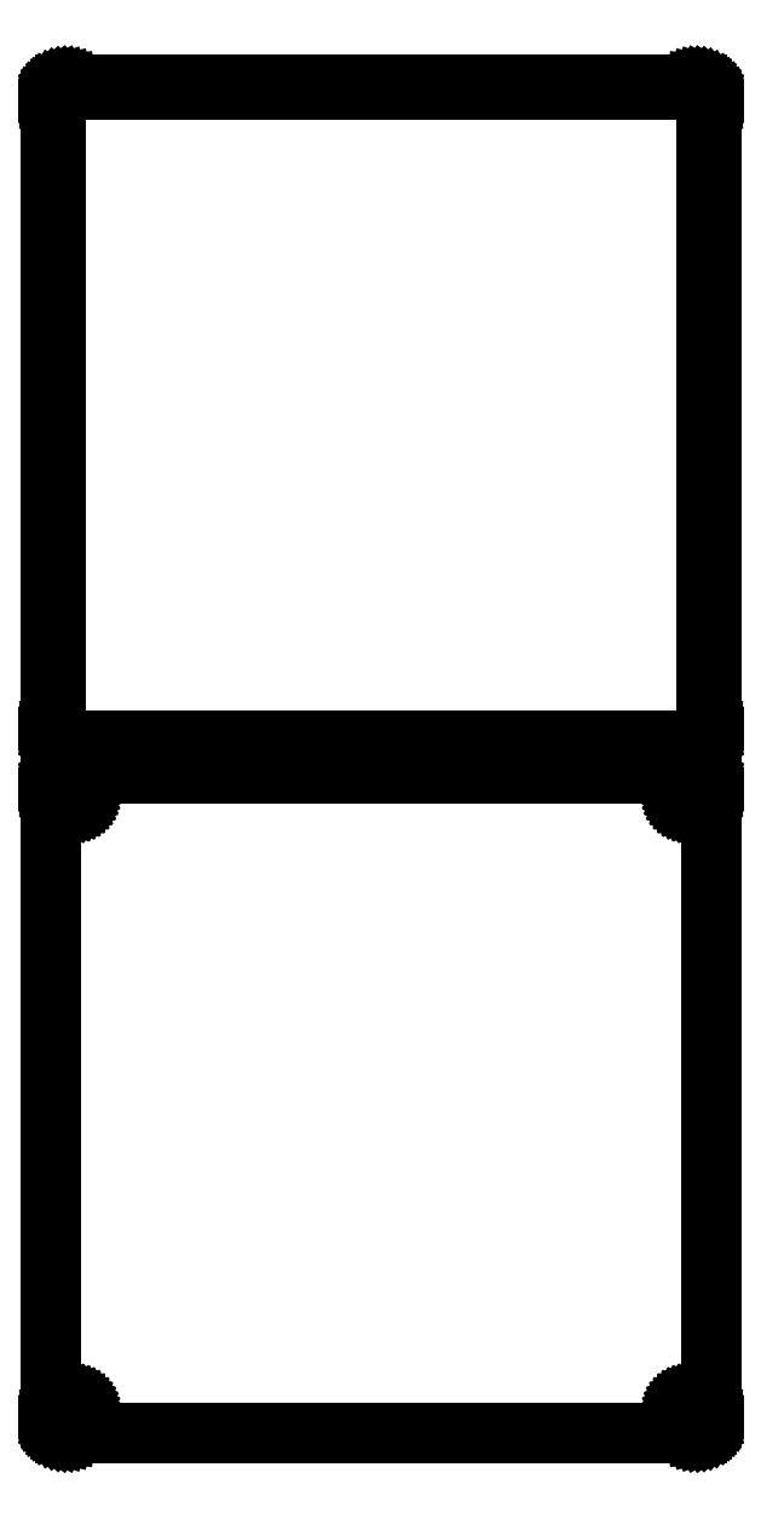
<metadata>
{"format":"dxf","ext":"dxf","renderer":"ezdxf+matplotlib","layout":"modelspace","background":"white","min_lineweight":24,"dpi":150}
</metadata>
<code>
0
SECTION
2
ENTITIES
0
LINE
8
0
10
100.9
20
333.1
11
101.5
21
333.2
0
LINE
8
0
10
101.5
20
333.2
11
102.1
21
333.5
0
LINE
8
0
10
102.1
20
333.5
11
102.7
21
333.8
0
LINE
8
0
10
102.7
20
333.8
11
103.2
21
334.1
0
LINE
8
0
10
103.2
20
334.1
11
103.6
21
334.6
0
LINE
8
0
10
103.6
20
334.6
11
104
21
335.1
0
LINE
8
0
10
104
20
335.1
11
104.4
21
335.6
0
LINE
8
0
10
104.4
20
335.6
11
104.6
21
336.2
0
LINE
8
0
10
104.6
20
336.2
11
104.8
21
336.8
0
LINE
8
0
10
104.8
20
336.8
11
105
21
337.4
0
LINE
8
0
10
105
20
337.4
11
105
21
338
0
LINE
8
0
10
105
20
338
11
105
21
538
0
LINE
8
0
10
105
20
538
11
105
21
538.6
0
LINE
8
0
10
105
20
538.6
11
104.8
21
539.2
0
LINE
8
0
10
104.8
20
539.2
11
104.6
21
539.8
0
LINE
8
0
10
104.6
20
539.8
11
104.4
21
540.4
0
LINE
8
0
10
104.4
20
540.4
11
104
21
540.9
0
LINE
8
0
10
104
20
540.9
11
103.6
21
541.4
0
LINE
8
0
10
103.6
20
541.4
11
103.2
21
541.9
0
LINE
8
0
10
103.2
20
541.9
11
102.7
21
542.2
0
LINE
8
0
10
102.7
20
542.2
11
102.1
21
542.5
0
LINE
8
0
10
102.1
20
542.5
11
101.5
21
542.8
0
LINE
8
0
10
101.5
20
542.8
11
100.9
21
542.9
0
LINE
8
0
10
100.9
20
542.9
11
100.3
21
543
0
LINE
8
0
10
100.3
20
543
11
-100.3
21
543
0
LINE
8
0
10
-100.3
20
543
11
-100.9
21
542.9
0
LINE
8
0
10
-100.9
20
542.9
11
-101.5
21
542.8
0
LINE
8
0
10
-101.5
20
542.8
11
-102.1
21
542.5
0
LINE
8
0
10
-102.1
20
542.5
11
-102.7
21
542.2
0
LINE
8
0
10
-102.7
20
542.2
11
-103.2
21
541.9
0
LINE
8
0
10
-103.2
20
541.9
11
-103.6
21
541.4
0
LINE
8
0
10
-103.6
20
541.4
11
-104
21
540.9
0
LINE
8
0
10
-104
20
540.9
11
-104.4
21
540.4
0
LINE
8
0
10
-104.4
20
540.4
11
-104.6
21
539.8
0
LINE
8
0
10
-104.6
20
539.8
11
-104.8
21
539.2
0
LINE
8
0
10
-104.8
20
539.2
11
-105
21
538.6
0
LINE
8
0
10
-105
20
538.6
11
-105
21
538
0
LINE
8
0
10
-105
20
538
11
-105
21
338
0
LINE
8
0
10
-105
20
338
11
-105
21
337.4
0
LINE
8
0
10
-105
20
337.4
11
-104.8
21
336.8
0
LINE
8
0
10
-104.8
20
336.8
11
-104.6
21
336.2
0
LINE
8
0
10
-104.6
20
336.2
11
-104.4
21
335.6
0
LINE
8
0
10
-104.4
20
335.6
11
-104
21
335.1
0
LINE
8
0
10
-104
20
335.1
11
-103.6
21
334.6
0
LINE
8
0
10
-103.6
20
334.6
11
-103.2
21
334.1
0
LINE
8
0
10
-103.2
20
334.1
11
-102.7
21
333.8
0
LINE
8
0
10
-102.7
20
333.8
11
-102.1
21
333.5
0
LINE
8
0
10
-102.1
20
333.5
11
-101.5
21
333.2
0
LINE
8
0
10
-101.5
20
333.2
11
-100.9
21
333.1
0
LINE
8
0
10
-100.9
20
333.1
11
-100.3
21
333
0
LINE
8
0
10
-100.3
20
333
11
100.3
21
333
0
LINE
8
0
10
100.3
20
333
11
100.9
21
333.1
0
LINE
8
0
10
-99.99
20
334.4
11
-100.5
21
334.4
0
LINE
8
0
10
-100.5
20
334.4
11
-100.9
21
334.6
0
LINE
8
0
10
-100.9
20
334.6
11
-101.4
21
334.7
0
LINE
8
0
10
-101.4
20
334.7
11
-101.8
21
335
0
LINE
8
0
10
-101.8
20
335
11
-102.2
21
335.3
0
LINE
8
0
10
-102.2
20
335.3
11
-102.6
21
335.6
0
LINE
8
0
10
-102.6
20
335.6
11
-102.9
21
336
0
LINE
8
0
10
-102.9
20
336
11
-103.1
21
336.4
0
LINE
8
0
10
-103.1
20
336.4
11
-103.3
21
336.8
0
LINE
8
0
10
-103.3
20
336.8
11
-103.5
21
337.3
0
LINE
8
0
10
-103.5
20
337.3
11
-103.6
21
337.8
0
LINE
8
0
10
-103.6
20
337.8
11
-103.6
21
338.2
0
LINE
8
0
10
-103.6
20
338.2
11
-103.6
21
537.8
0
LINE
8
0
10
-103.6
20
537.8
11
-103.6
21
538.2
0
LINE
8
0
10
-103.6
20
538.2
11
-103.5
21
538.7
0
LINE
8
0
10
-103.5
20
538.7
11
-103.3
21
539.2
0
LINE
8
0
10
-103.3
20
539.2
11
-103.1
21
539.6
0
LINE
8
0
10
-103.1
20
539.6
11
-102.9
21
540
0
LINE
8
0
10
-102.9
20
540
11
-102.6
21
540.4
0
LINE
8
0
10
-102.6
20
540.4
11
-102.2
21
540.7
0
LINE
8
0
10
-102.2
20
540.7
11
-101.8
21
541
0
LINE
8
0
10
-101.8
20
541
11
-101.4
21
541.3
0
LINE
8
0
10
-101.4
20
541.3
11
-100.9
21
541.4
0
LINE
8
0
10
-100.9
20
541.4
11
-100.5
21
541.6
0
LINE
8
0
10
-100.5
20
541.6
11
-99.99
21
541.6
0
LINE
8
0
10
-99.99
20
541.6
11
99.99
21
541.6
0
LINE
8
0
10
99.99
20
541.6
11
100.5
21
541.6
0
LINE
8
0
10
100.5
20
541.6
11
100.9
21
541.4
0
LINE
8
0
10
100.9
20
541.4
11
101.4
21
541.3
0
LINE
8
0
10
101.4
20
541.3
11
101.8
21
541
0
LINE
8
0
10
101.8
20
541
11
102.2
21
540.7
0
LINE
8
0
10
102.2
20
540.7
11
102.6
21
540.4
0
LINE
8
0
10
102.6
20
540.4
11
102.9
21
540
0
LINE
8
0
10
102.9
20
540
11
103.1
21
539.6
0
LINE
8
0
10
103.1
20
539.6
11
103.3
21
539.2
0
LINE
8
0
10
103.3
20
539.2
11
103.5
21
538.7
0
LINE
8
0
10
103.5
20
538.7
11
103.6
21
538.2
0
LINE
8
0
10
103.6
20
538.2
11
103.6
21
537.8
0
LINE
8
0
10
103.6
20
537.8
11
103.6
21
338.2
0
LINE
8
0
10
103.6
20
338.2
11
103.6
21
337.8
0
LINE
8
0
10
103.6
20
337.8
11
103.5
21
337.3
0
LINE
8
0
10
103.5
20
337.3
11
103.3
21
336.8
0
LINE
8
0
10
103.3
20
336.8
11
103.1
21
336.4
0
LINE
8
0
10
103.1
20
336.4
11
102.9
21
336
0
LINE
8
0
10
102.9
20
336
11
102.6
21
335.6
0
LINE
8
0
10
102.6
20
335.6
11
102.2
21
335.3
0
LINE
8
0
10
102.2
20
335.3
11
101.8
21
335
0
LINE
8
0
10
101.8
20
335
11
101.4
21
334.7
0
LINE
8
0
10
101.4
20
334.7
11
100.9
21
334.6
0
LINE
8
0
10
100.9
20
334.6
11
100.5
21
334.4
0
LINE
8
0
10
100.5
20
334.4
11
99.99
21
334.4
0
LINE
8
0
10
99.99
20
334.4
11
-99.99
21
334.4
0
LINE
8
0
10
100.9
20
114.1
11
101.5
21
114.2
0
LINE
8
0
10
101.5
20
114.2
11
102.1
21
114.5
0
LINE
8
0
10
102.1
20
114.5
11
102.7
21
114.8
0
LINE
8
0
10
102.7
20
114.8
11
103.2
21
115.1
0
LINE
8
0
10
103.2
20
115.1
11
103.6
21
115.6
0
LINE
8
0
10
103.6
20
115.6
11
104
21
116.1
0
LINE
8
0
10
104
20
116.1
11
104.4
21
116.6
0
LINE
8
0
10
104.4
20
116.6
11
104.6
21
117.2
0
LINE
8
0
10
104.6
20
117.2
11
104.8
21
117.8
0
LINE
8
0
10
104.8
20
117.8
11
105
21
118.4
0
LINE
8
0
10
105
20
118.4
11
105
21
119
0
LINE
8
0
10
105
20
119
11
105
21
319
0
LINE
8
0
10
105
20
319
11
105
21
319.6
0
LINE
8
0
10
105
20
319.6
11
104.8
21
320.2
0
LINE
8
0
10
104.8
20
320.2
11
104.6
21
320.8
0
LINE
8
0
10
104.6
20
320.8
11
104.4
21
321.4
0
LINE
8
0
10
104.4
20
321.4
11
104
21
321.9
0
LINE
8
0
10
104
20
321.9
11
103.6
21
322.4
0
LINE
8
0
10
103.6
20
322.4
11
103.2
21
322.9
0
LINE
8
0
10
103.2
20
322.9
11
102.7
21
323.2
0
LINE
8
0
10
102.7
20
323.2
11
102.1
21
323.5
0
LINE
8
0
10
102.1
20
323.5
11
101.5
21
323.8
0
LINE
8
0
10
101.5
20
323.8
11
100.9
21
323.9
0
LINE
8
0
10
100.9
20
323.9
11
100.3
21
324
0
LINE
8
0
10
100.3
20
324
11
-100.3
21
324
0
LINE
8
0
10
-100.3
20
324
11
-100.9
21
323.9
0
LINE
8
0
10
-100.9
20
323.9
11
-101.5
21
323.8
0
LINE
8
0
10
-101.5
20
323.8
11
-102.1
21
323.5
0
LINE
8
0
10
-102.1
20
323.5
11
-102.7
21
323.2
0
LINE
8
0
10
-102.7
20
323.2
11
-103.2
21
322.9
0
LINE
8
0
10
-103.2
20
322.9
11
-103.6
21
322.4
0
LINE
8
0
10
-103.6
20
322.4
11
-104
21
321.9
0
LINE
8
0
10
-104
20
321.9
11
-104.4
21
321.4
0
LINE
8
0
10
-104.4
20
321.4
11
-104.6
21
320.8
0
LINE
8
0
10
-104.6
20
320.8
11
-104.8
21
320.2
0
LINE
8
0
10
-104.8
20
320.2
11
-105
21
319.6
0
LINE
8
0
10
-105
20
319.6
11
-105
21
319
0
LINE
8
0
10
-105
20
319
11
-105
21
119
0
LINE
8
0
10
-105
20
119
11
-105
21
118.4
0
LINE
8
0
10
-105
20
118.4
11
-104.8
21
117.8
0
LINE
8
0
10
-104.8
20
117.8
11
-104.6
21
117.2
0
LINE
8
0
10
-104.6
20
117.2
11
-104.4
21
116.6
0
LINE
8
0
10
-104.4
20
116.6
11
-104
21
116.1
0
LINE
8
0
10
-104
20
116.1
11
-103.6
21
115.6
0
LINE
8
0
10
-103.6
20
115.6
11
-103.2
21
115.1
0
LINE
8
0
10
-103.2
20
115.1
11
-102.7
21
114.8
0
LINE
8
0
10
-102.7
20
114.8
11
-102.1
21
114.5
0
LINE
8
0
10
-102.1
20
114.5
11
-101.5
21
114.2
0
LINE
8
0
10
-101.5
20
114.2
11
-100.9
21
114.1
0
LINE
8
0
10
-100.9
20
114.1
11
-100.3
21
114
0
LINE
8
0
10
-100.3
20
114
11
100.3
21
114
0
LINE
8
0
10
100.3
20
114
11
100.9
21
114.1
0
LINE
8
0
10
97.39
20
314.7
11
97.16
21
314.7
0
LINE
8
0
10
97.16
20
314.7
11
96.94
21
314.8
0
LINE
8
0
10
96.94
20
314.8
11
96.73
21
314.9
0
LINE
8
0
10
96.73
20
314.9
11
96.54
21
315
0
LINE
8
0
10
96.54
20
315
11
96.35
21
315.1
0
LINE
8
0
10
96.35
20
315.1
11
96.19
21
315.3
0
LINE
8
0
10
96.19
20
315.3
11
96.04
21
315.4
0
LINE
8
0
10
96.04
20
315.4
11
95.92
21
315.6
0
LINE
8
0
10
95.92
20
315.6
11
95.83
21
315.8
0
LINE
8
0
10
95.83
20
315.8
11
95.76
21
316.1
0
LINE
8
0
10
95.76
20
316.1
11
95.71
21
316.3
0
LINE
8
0
10
95.71
20
316.3
11
95.7
21
316.5
0
LINE
8
0
10
95.7
20
316.5
11
95.71
21
316.7
0
LINE
8
0
10
95.71
20
316.7
11
95.76
21
316.9
0
LINE
8
0
10
95.76
20
316.9
11
95.83
21
317.2
0
LINE
8
0
10
95.83
20
317.2
11
95.92
21
317.4
0
LINE
8
0
10
95.92
20
317.4
11
96.04
21
317.6
0
LINE
8
0
10
96.04
20
317.6
11
96.19
21
317.7
0
LINE
8
0
10
96.19
20
317.7
11
96.35
21
317.9
0
LINE
8
0
10
96.35
20
317.9
11
96.54
21
318
0
LINE
8
0
10
96.54
20
318
11
96.73
21
318.1
0
LINE
8
0
10
96.73
20
318.1
11
96.94
21
318.2
0
LINE
8
0
10
96.94
20
318.2
11
97.16
21
318.3
0
LINE
8
0
10
97.16
20
318.3
11
97.39
21
318.3
0
LINE
8
0
10
97.39
20
318.3
11
97.61
21
318.3
0
LINE
8
0
10
97.61
20
318.3
11
97.84
21
318.3
0
LINE
8
0
10
97.84
20
318.3
11
98.06
21
318.2
0
LINE
8
0
10
98.06
20
318.2
11
98.27
21
318.1
0
LINE
8
0
10
98.27
20
318.1
11
98.46
21
318
0
LINE
8
0
10
98.46
20
318
11
98.65
21
317.9
0
LINE
8
0
10
98.65
20
317.9
11
98.81
21
317.7
0
LINE
8
0
10
98.81
20
317.7
11
98.96
21
317.6
0
LINE
8
0
10
98.96
20
317.6
11
99.08
21
317.4
0
LINE
8
0
10
99.08
20
317.4
11
99.17
21
317.2
0
LINE
8
0
10
99.17
20
317.2
11
99.24
21
316.9
0
LINE
8
0
10
99.24
20
316.9
11
99.29
21
316.7
0
LINE
8
0
10
99.29
20
316.7
11
99.3
21
316.5
0
LINE
8
0
10
99.3
20
316.5
11
99.29
21
316.3
0
LINE
8
0
10
99.29
20
316.3
11
99.24
21
316.1
0
LINE
8
0
10
99.24
20
316.1
11
99.17
21
315.8
0
LINE
8
0
10
99.17
20
315.8
11
99.08
21
315.6
0
LINE
8
0
10
99.08
20
315.6
11
98.96
21
315.4
0
LINE
8
0
10
98.96
20
315.4
11
98.81
21
315.3
0
LINE
8
0
10
98.81
20
315.3
11
98.65
21
315.1
0
LINE
8
0
10
98.65
20
315.1
11
98.46
21
315
0
LINE
8
0
10
98.46
20
315
11
98.27
21
314.9
0
LINE
8
0
10
98.27
20
314.9
11
98.06
21
314.8
0
LINE
8
0
10
98.06
20
314.8
11
97.84
21
314.7
0
LINE
8
0
10
97.84
20
314.7
11
97.61
21
314.7
0
LINE
8
0
10
97.61
20
314.7
11
97.39
21
314.7
0
LINE
8
0
10
-97.61
20
314.7
11
-97.84
21
314.7
0
LINE
8
0
10
-97.84
20
314.7
11
-98.06
21
314.8
0
LINE
8
0
10
-98.06
20
314.8
11
-98.27
21
314.9
0
LINE
8
0
10
-98.27
20
314.9
11
-98.46
21
315
0
LINE
8
0
10
-98.46
20
315
11
-98.65
21
315.1
0
LINE
8
0
10
-98.65
20
315.1
11
-98.81
21
315.3
0
LINE
8
0
10
-98.81
20
315.3
11
-98.96
21
315.4
0
LINE
8
0
10
-98.96
20
315.4
11
-99.08
21
315.6
0
LINE
8
0
10
-99.08
20
315.6
11
-99.17
21
315.8
0
LINE
8
0
10
-99.17
20
315.8
11
-99.24
21
316.1
0
LINE
8
0
10
-99.24
20
316.1
11
-99.29
21
316.3
0
LINE
8
0
10
-99.29
20
316.3
11
-99.3
21
316.5
0
LINE
8
0
10
-99.3
20
316.5
11
-99.29
21
316.7
0
LINE
8
0
10
-99.29
20
316.7
11
-99.24
21
316.9
0
LINE
8
0
10
-99.24
20
316.9
11
-99.17
21
317.2
0
LINE
8
0
10
-99.17
20
317.2
11
-99.08
21
317.4
0
LINE
8
0
10
-99.08
20
317.4
11
-98.96
21
317.6
0
LINE
8
0
10
-98.96
20
317.6
11
-98.81
21
317.7
0
LINE
8
0
10
-98.81
20
317.7
11
-98.65
21
317.9
0
LINE
8
0
10
-98.65
20
317.9
11
-98.46
21
318
0
LINE
8
0
10
-98.46
20
318
11
-98.27
21
318.1
0
LINE
8
0
10
-98.27
20
318.1
11
-98.06
21
318.2
0
LINE
8
0
10
-98.06
20
318.2
11
-97.84
21
318.3
0
LINE
8
0
10
-97.84
20
318.3
11
-97.61
21
318.3
0
LINE
8
0
10
-97.61
20
318.3
11
-97.39
21
318.3
0
LINE
8
0
10
-97.39
20
318.3
11
-97.16
21
318.3
0
LINE
8
0
10
-97.16
20
318.3
11
-96.94
21
318.2
0
LINE
8
0
10
-96.94
20
318.2
11
-96.73
21
318.1
0
LINE
8
0
10
-96.73
20
318.1
11
-96.54
21
318
0
LINE
8
0
10
-96.54
20
318
11
-96.35
21
317.9
0
LINE
8
0
10
-96.35
20
317.9
11
-96.19
21
317.7
0
LINE
8
0
10
-96.19
20
317.7
11
-96.04
21
317.6
0
LINE
8
0
10
-96.04
20
317.6
11
-95.92
21
317.4
0
LINE
8
0
10
-95.92
20
317.4
11
-95.83
21
317.2
0
LINE
8
0
10
-95.83
20
317.2
11
-95.76
21
316.9
0
LINE
8
0
10
-95.76
20
316.9
11
-95.71
21
316.7
0
LINE
8
0
10
-95.71
20
316.7
11
-95.7
21
316.5
0
LINE
8
0
10
-95.7
20
316.5
11
-95.71
21
316.3
0
LINE
8
0
10
-95.71
20
316.3
11
-95.76
21
316.1
0
LINE
8
0
10
-95.76
20
316.1
11
-95.83
21
315.8
0
LINE
8
0
10
-95.83
20
315.8
11
-95.92
21
315.6
0
LINE
8
0
10
-95.92
20
315.6
11
-96.04
21
315.4
0
LINE
8
0
10
-96.04
20
315.4
11
-96.19
21
315.3
0
LINE
8
0
10
-96.19
20
315.3
11
-96.35
21
315.1
0
LINE
8
0
10
-96.35
20
315.1
11
-96.54
21
315
0
LINE
8
0
10
-96.54
20
315
11
-96.73
21
314.9
0
LINE
8
0
10
-96.73
20
314.9
11
-96.94
21
314.8
0
LINE
8
0
10
-96.94
20
314.8
11
-97.16
21
314.7
0
LINE
8
0
10
-97.16
20
314.7
11
-97.39
21
314.7
0
LINE
8
0
10
-97.39
20
314.7
11
-97.61
21
314.7
0
LINE
8
0
10
-97.61
20
119.7
11
-97.84
21
119.7
0
LINE
8
0
10
-97.84
20
119.7
11
-98.06
21
119.8
0
LINE
8
0
10
-98.06
20
119.8
11
-98.27
21
119.9
0
LINE
8
0
10
-98.27
20
119.9
11
-98.46
21
120
0
LINE
8
0
10
-98.46
20
120
11
-98.65
21
120.1
0
LINE
8
0
10
-98.65
20
120.1
11
-98.81
21
120.3
0
LINE
8
0
10
-98.81
20
120.3
11
-98.96
21
120.4
0
LINE
8
0
10
-98.96
20
120.4
11
-99.08
21
120.6
0
LINE
8
0
10
-99.08
20
120.6
11
-99.17
21
120.8
0
LINE
8
0
10
-99.17
20
120.8
11
-99.24
21
121.1
0
LINE
8
0
10
-99.24
20
121.1
11
-99.29
21
121.3
0
LINE
8
0
10
-99.29
20
121.3
11
-99.3
21
121.5
0
LINE
8
0
10
-99.3
20
121.5
11
-99.29
21
121.7
0
LINE
8
0
10
-99.29
20
121.7
11
-99.24
21
121.9
0
LINE
8
0
10
-99.24
20
121.9
11
-99.17
21
122.2
0
LINE
8
0
10
-99.17
20
122.2
11
-99.08
21
122.4
0
LINE
8
0
10
-99.08
20
122.4
11
-98.96
21
122.6
0
LINE
8
0
10
-98.96
20
122.6
11
-98.81
21
122.7
0
LINE
8
0
10
-98.81
20
122.7
11
-98.65
21
122.9
0
LINE
8
0
10
-98.65
20
122.9
11
-98.46
21
123
0
LINE
8
0
10
-98.46
20
123
11
-98.27
21
123.1
0
LINE
8
0
10
-98.27
20
123.1
11
-98.06
21
123.2
0
LINE
8
0
10
-98.06
20
123.2
11
-97.84
21
123.3
0
LINE
8
0
10
-97.84
20
123.3
11
-97.61
21
123.3
0
LINE
8
0
10
-97.61
20
123.3
11
-97.39
21
123.3
0
LINE
8
0
10
-97.39
20
123.3
11
-97.16
21
123.3
0
LINE
8
0
10
-97.16
20
123.3
11
-96.94
21
123.2
0
LINE
8
0
10
-96.94
20
123.2
11
-96.73
21
123.1
0
LINE
8
0
10
-96.73
20
123.1
11
-96.54
21
123
0
LINE
8
0
10
-96.54
20
123
11
-96.35
21
122.9
0
LINE
8
0
10
-96.35
20
122.9
11
-96.19
21
122.7
0
LINE
8
0
10
-96.19
20
122.7
11
-96.04
21
122.6
0
LINE
8
0
10
-96.04
20
122.6
11
-95.92
21
122.4
0
LINE
8
0
10
-95.92
20
122.4
11
-95.83
21
122.2
0
LINE
8
0
10
-95.83
20
122.2
11
-95.76
21
121.9
0
LINE
8
0
10
-95.76
20
121.9
11
-95.71
21
121.7
0
LINE
8
0
10
-95.71
20
121.7
11
-95.7
21
121.5
0
LINE
8
0
10
-95.7
20
121.5
11
-95.71
21
121.3
0
LINE
8
0
10
-95.71
20
121.3
11
-95.76
21
121.1
0
LINE
8
0
10
-95.76
20
121.1
11
-95.83
21
120.8
0
LINE
8
0
10
-95.83
20
120.8
11
-95.92
21
120.6
0
LINE
8
0
10
-95.92
20
120.6
11
-96.04
21
120.4
0
LINE
8
0
10
-96.04
20
120.4
11
-96.19
21
120.3
0
LINE
8
0
10
-96.19
20
120.3
11
-96.35
21
120.1
0
LINE
8
0
10
-96.35
20
120.1
11
-96.54
21
120
0
LINE
8
0
10
-96.54
20
120
11
-96.73
21
119.9
0
LINE
8
0
10
-96.73
20
119.9
11
-96.94
21
119.8
0
LINE
8
0
10
-96.94
20
119.8
11
-97.16
21
119.7
0
LINE
8
0
10
-97.16
20
119.7
11
-97.39
21
119.7
0
LINE
8
0
10
-97.39
20
119.7
11
-97.61
21
119.7
0
LINE
8
0
10
97.39
20
119.7
11
97.16
21
119.7
0
LINE
8
0
10
97.16
20
119.7
11
96.94
21
119.8
0
LINE
8
0
10
96.94
20
119.8
11
96.73
21
119.9
0
LINE
8
0
10
96.73
20
119.9
11
96.54
21
120
0
LINE
8
0
10
96.54
20
120
11
96.35
21
120.1
0
LINE
8
0
10
96.35
20
120.1
11
96.19
21
120.3
0
LINE
8
0
10
96.19
20
120.3
11
96.04
21
120.4
0
LINE
8
0
10
96.04
20
120.4
11
95.92
21
120.6
0
LINE
8
0
10
95.92
20
120.6
11
95.83
21
120.8
0
LINE
8
0
10
95.83
20
120.8
11
95.76
21
121.1
0
LINE
8
0
10
95.76
20
121.1
11
95.71
21
121.3
0
LINE
8
0
10
95.71
20
121.3
11
95.7
21
121.5
0
LINE
8
0
10
95.7
20
121.5
11
95.71
21
121.7
0
LINE
8
0
10
95.71
20
121.7
11
95.76
21
121.9
0
LINE
8
0
10
95.76
20
121.9
11
95.83
21
122.2
0
LINE
8
0
10
95.83
20
122.2
11
95.92
21
122.4
0
LINE
8
0
10
95.92
20
122.4
11
96.04
21
122.6
0
LINE
8
0
10
96.04
20
122.6
11
96.19
21
122.7
0
LINE
8
0
10
96.19
20
122.7
11
96.35
21
122.9
0
LINE
8
0
10
96.35
20
122.9
11
96.54
21
123
0
LINE
8
0
10
96.54
20
123
11
96.73
21
123.1
0
LINE
8
0
10
96.73
20
123.1
11
96.94
21
123.2
0
LINE
8
0
10
96.94
20
123.2
11
97.16
21
123.3
0
LINE
8
0
10
97.16
20
123.3
11
97.39
21
123.3
0
LINE
8
0
10
97.39
20
123.3
11
97.61
21
123.3
0
LINE
8
0
10
97.61
20
123.3
11
97.84
21
123.3
0
LINE
8
0
10
97.84
20
123.3
11
98.06
21
123.2
0
LINE
8
0
10
98.06
20
123.2
11
98.27
21
123.1
0
LINE
8
0
10
98.27
20
123.1
11
98.46
21
123
0
LINE
8
0
10
98.46
20
123
11
98.65
21
122.9
0
LINE
8
0
10
98.65
20
122.9
11
98.81
21
122.7
0
LINE
8
0
10
98.81
20
122.7
11
98.96
21
122.6
0
LINE
8
0
10
98.96
20
122.6
11
99.08
21
122.4
0
LINE
8
0
10
99.08
20
122.4
11
99.17
21
122.2
0
LINE
8
0
10
99.17
20
122.2
11
99.24
21
121.9
0
LINE
8
0
10
99.24
20
121.9
11
99.29
21
121.7
0
LINE
8
0
10
99.29
20
121.7
11
99.3
21
121.5
0
LINE
8
0
10
99.3
20
121.5
11
99.29
21
121.3
0
LINE
8
0
10
99.29
20
121.3
11
99.24
21
121.1
0
LINE
8
0
10
99.24
20
121.1
11
99.17
21
120.8
0
LINE
8
0
10
99.17
20
120.8
11
99.08
21
120.6
0
LINE
8
0
10
99.08
20
120.6
11
98.96
21
120.4
0
LINE
8
0
10
98.96
20
120.4
11
98.81
21
120.3
0
LINE
8
0
10
98.81
20
120.3
11
98.65
21
120.1
0
LINE
8
0
10
98.65
20
120.1
11
98.46
21
120
0
LINE
8
0
10
98.46
20
120
11
98.27
21
119.9
0
LINE
8
0
10
98.27
20
119.9
11
98.06
21
119.8
0
LINE
8
0
10
98.06
20
119.8
11
97.84
21
119.7
0
LINE
8
0
10
97.84
20
119.7
11
97.61
21
119.7
0
LINE
8
0
10
97.61
20
119.7
11
97.39
21
119.7
0
ENDSEC
0
EOF

</code>
